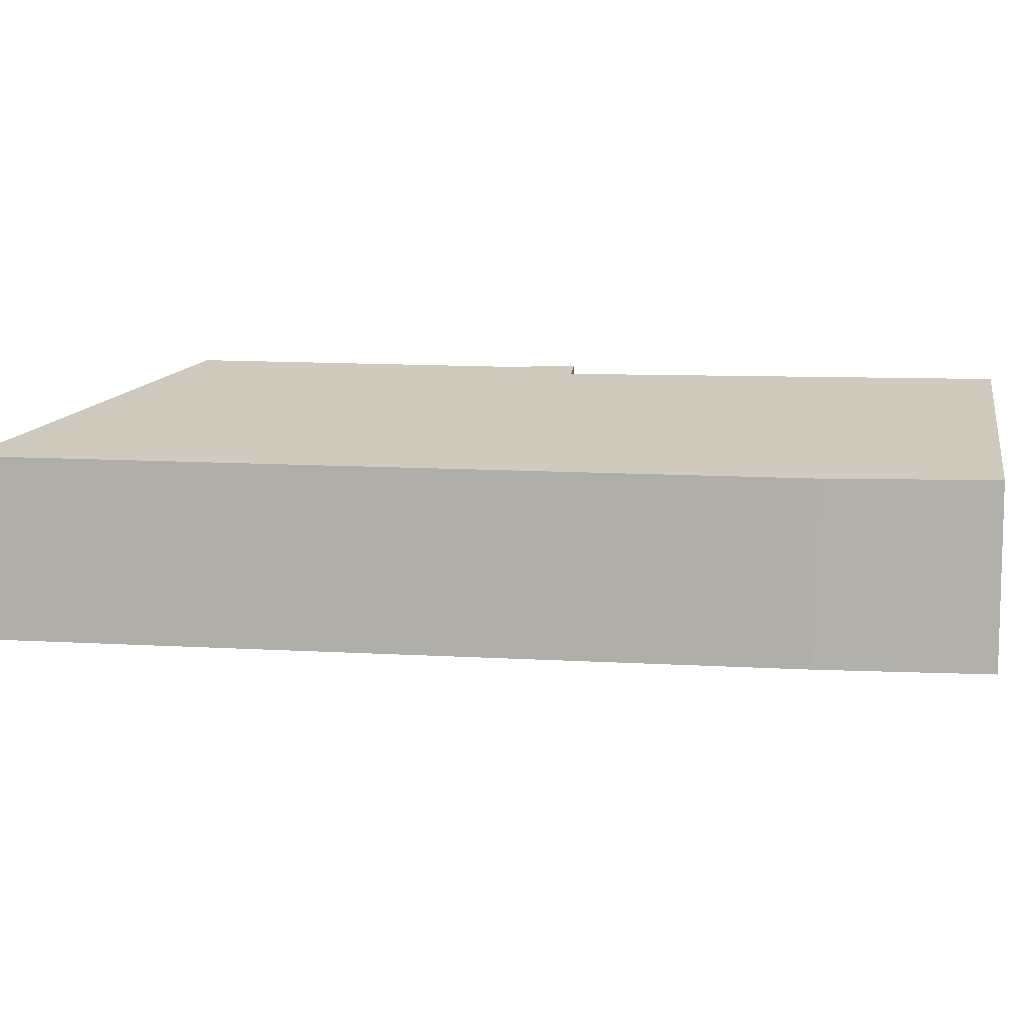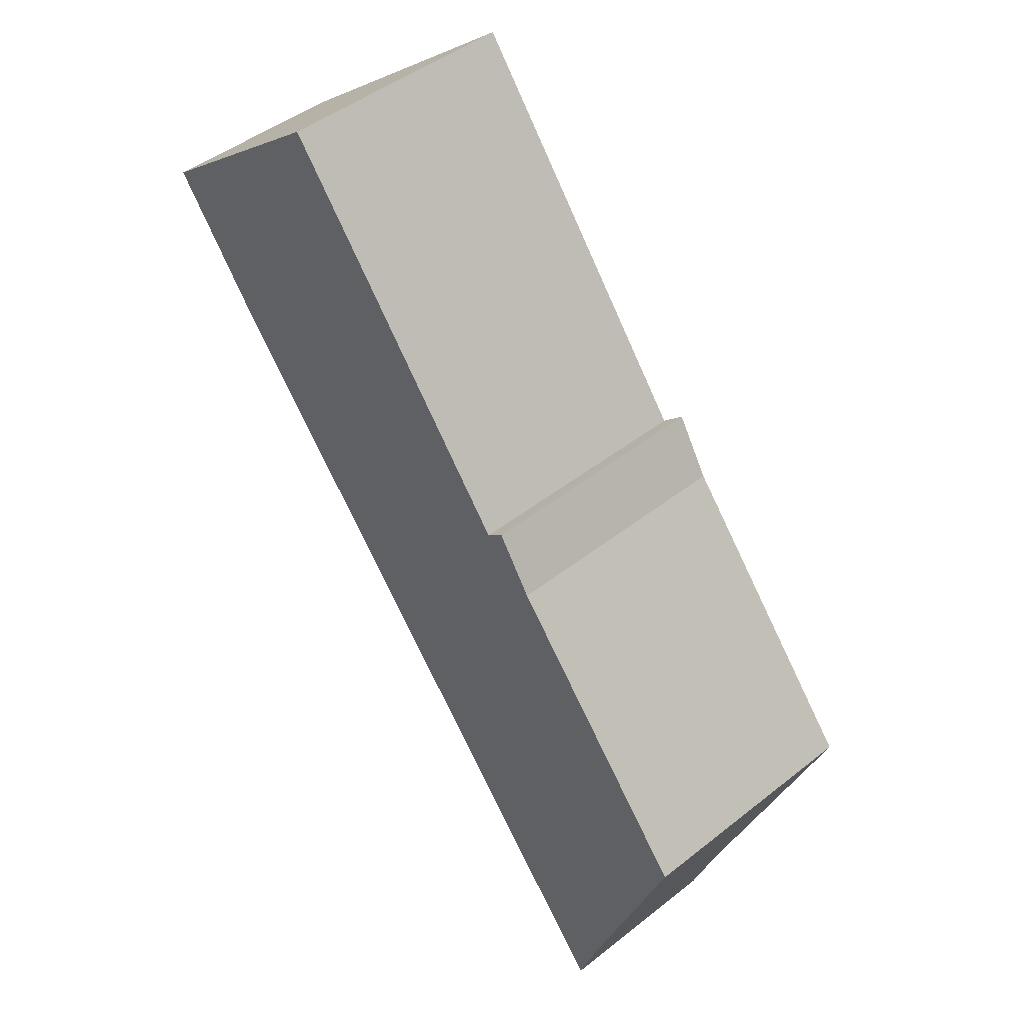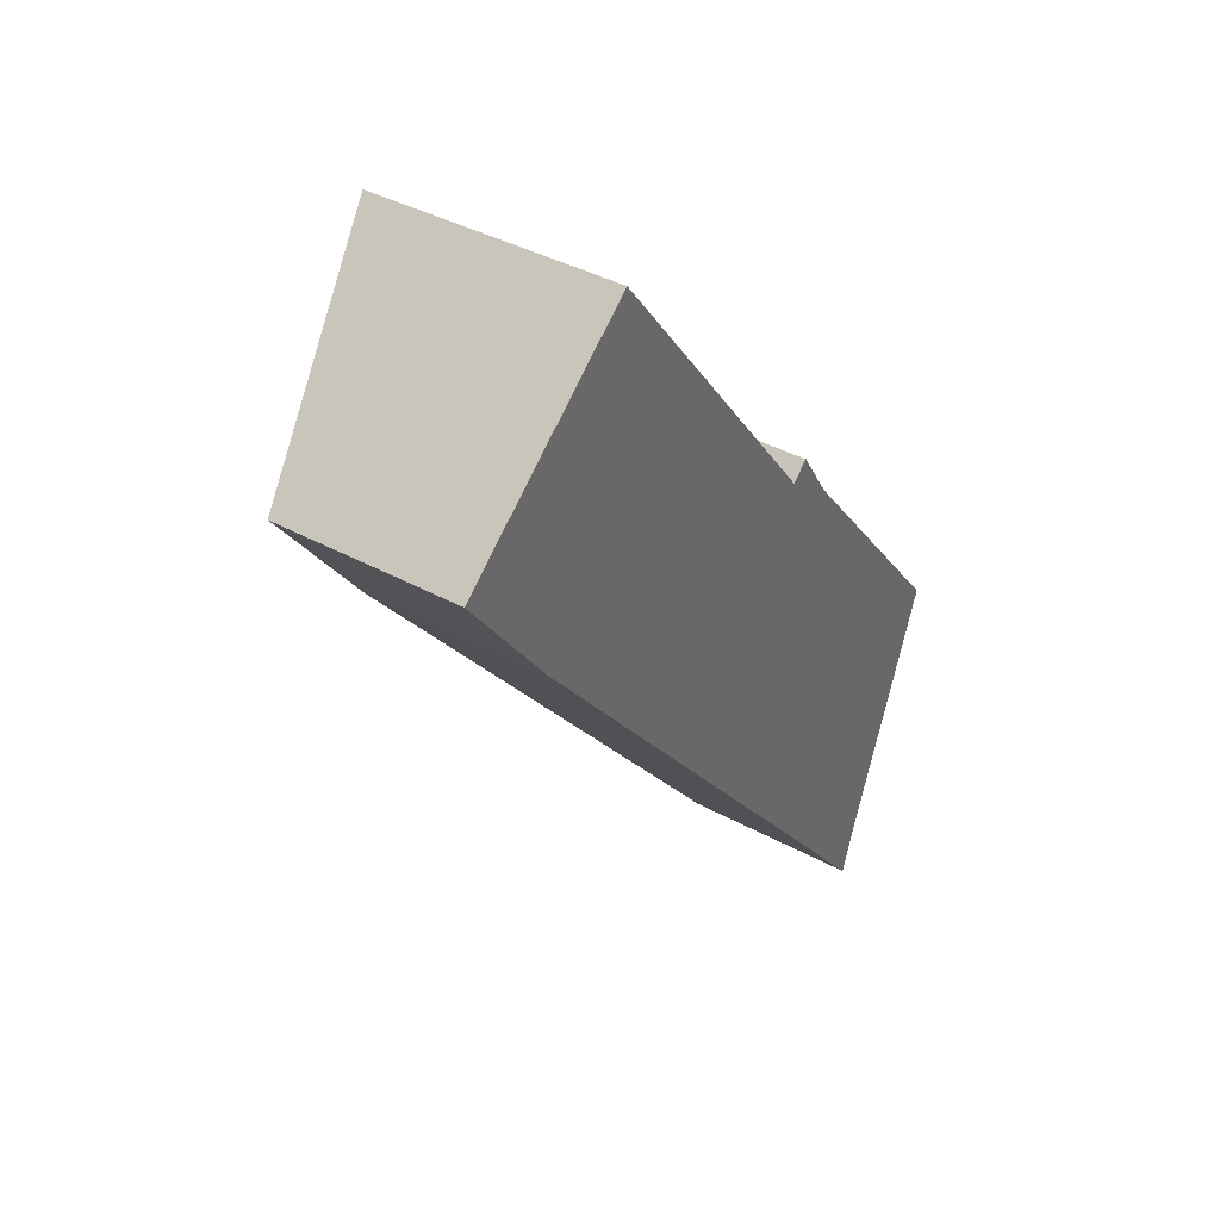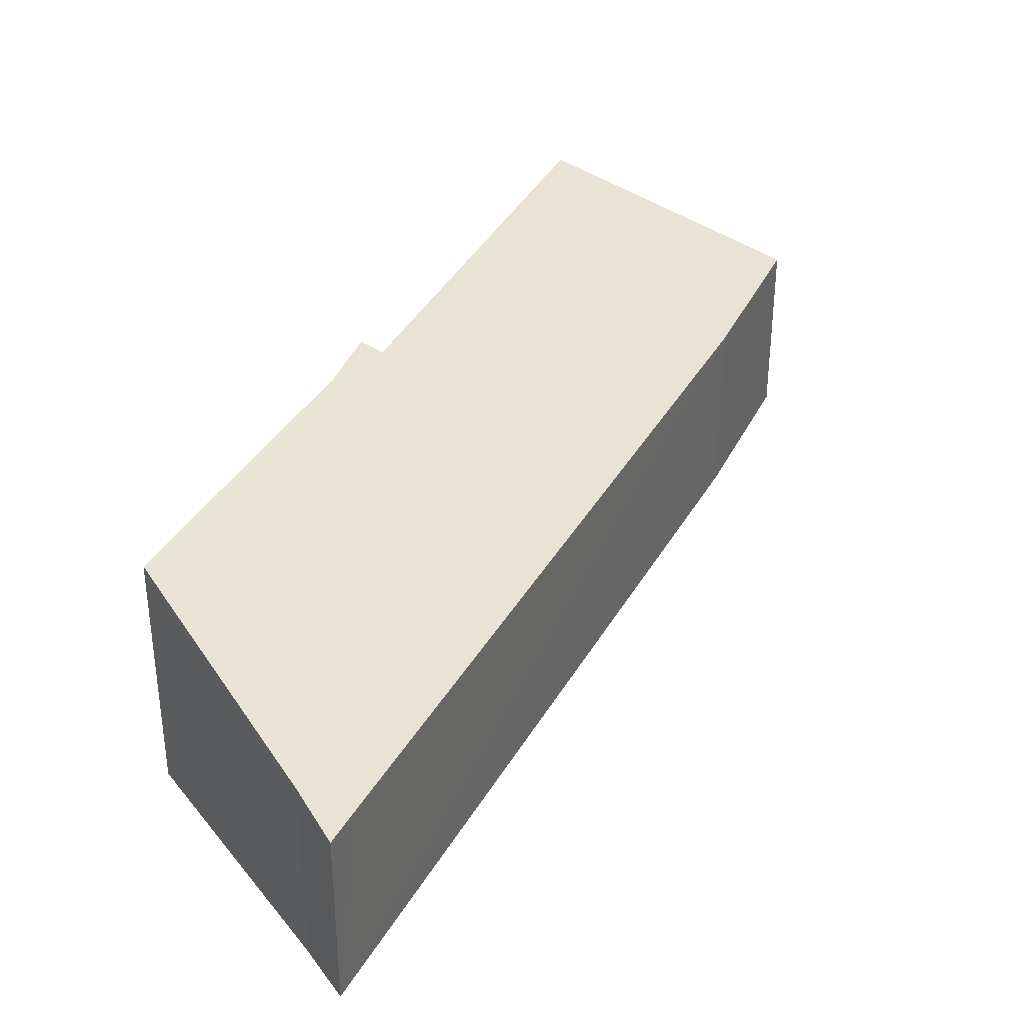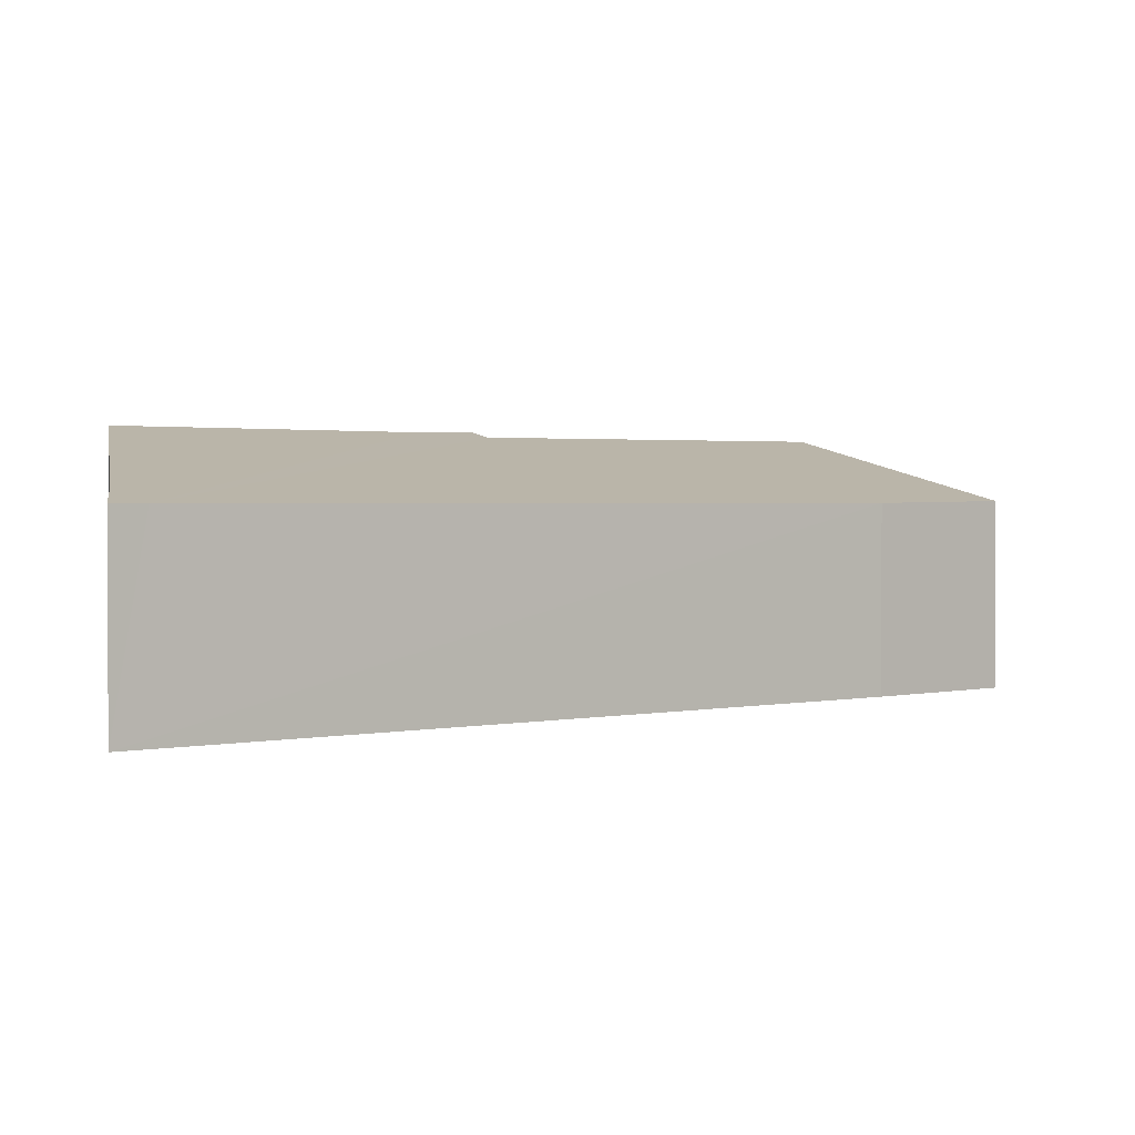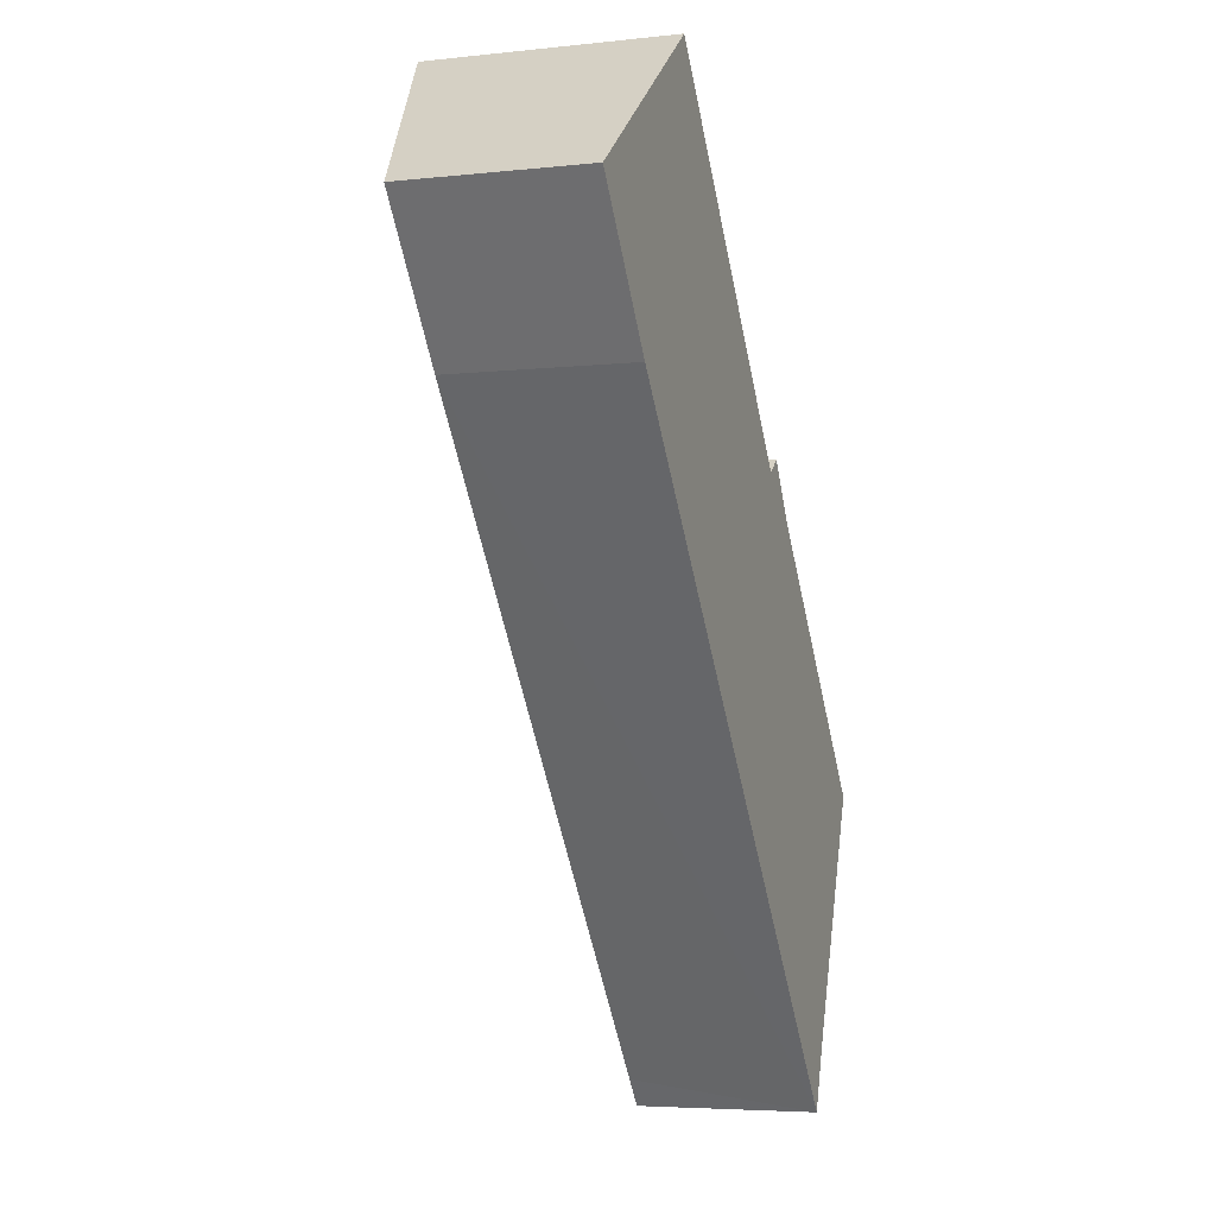
<metadata>
{"format":"obj","ext":"obj","renderer":"f3d","projection":"perspective","resolution":1024,"background":"white","views":[{"elev":10.1,"azim":-120.1,"up":"+Y"},{"elev":45.7,"azim":47.7,"up":"+Z"},{"elev":39.4,"azim":-55.7,"up":"+Z"},{"elev":37.3,"azim":167.5,"up":"+Y"},{"elev":1.6,"azim":-169.1,"up":"+Y"},{"elev":-4.9,"azim":-70.7,"up":"+Z"}]}
</metadata>
<code>
v  2.603 3.077 2.034
v  1.271 2.282 -1.725
v  0 2.301 1.409e-16
v  7.524 2.301 -9.455
v  5.91 3.059 -2.24
v  6.145 3.13 -2.052
v  6.614 3.111 -2.773
v  9.237 3.125 -5.975
v  8.044 2.448 -9.099
v  7.804 2.301 -9.806
v  6.145 1.256e-16 -2.052
v  6.614 1.698e-16 -2.773
v  9.237 3.659e-16 -5.975
v  2.603 -1.245e-16 2.034
v  5.91 1.372e-16 -2.24
v  8.044 5.572e-16 -9.099
v  7.804 6.004e-16 -9.806
v  1.271 1.056e-16 -1.725
v  7.524 5.79e-16 -9.455
v  0 0 0
g defaultobject
f 1 2 3
f 2 1 4
f 4 1 5
f 4 5 6
f 4 6 7
f 4 7 8
f 4 8 9
f 4 9 10
f 11 7 6
f 7 11 12
f 7 13 8
f 13 7 12
f 14 5 1
f 5 14 15
f 13 9 8
f 9 13 16
f 16 10 9
f 10 16 17
f 17 4 10
f 4 17 2
f 2 17 18
f 18 17 19
f 2 20 3
f 20 2 18
f 3 14 1
f 14 3 20
f 5 11 6
f 11 5 15
f 18 14 20
f 14 18 15
f 15 18 19
f 15 19 11
f 11 19 12
f 12 19 13
f 13 19 16
f 16 19 17

</code>
